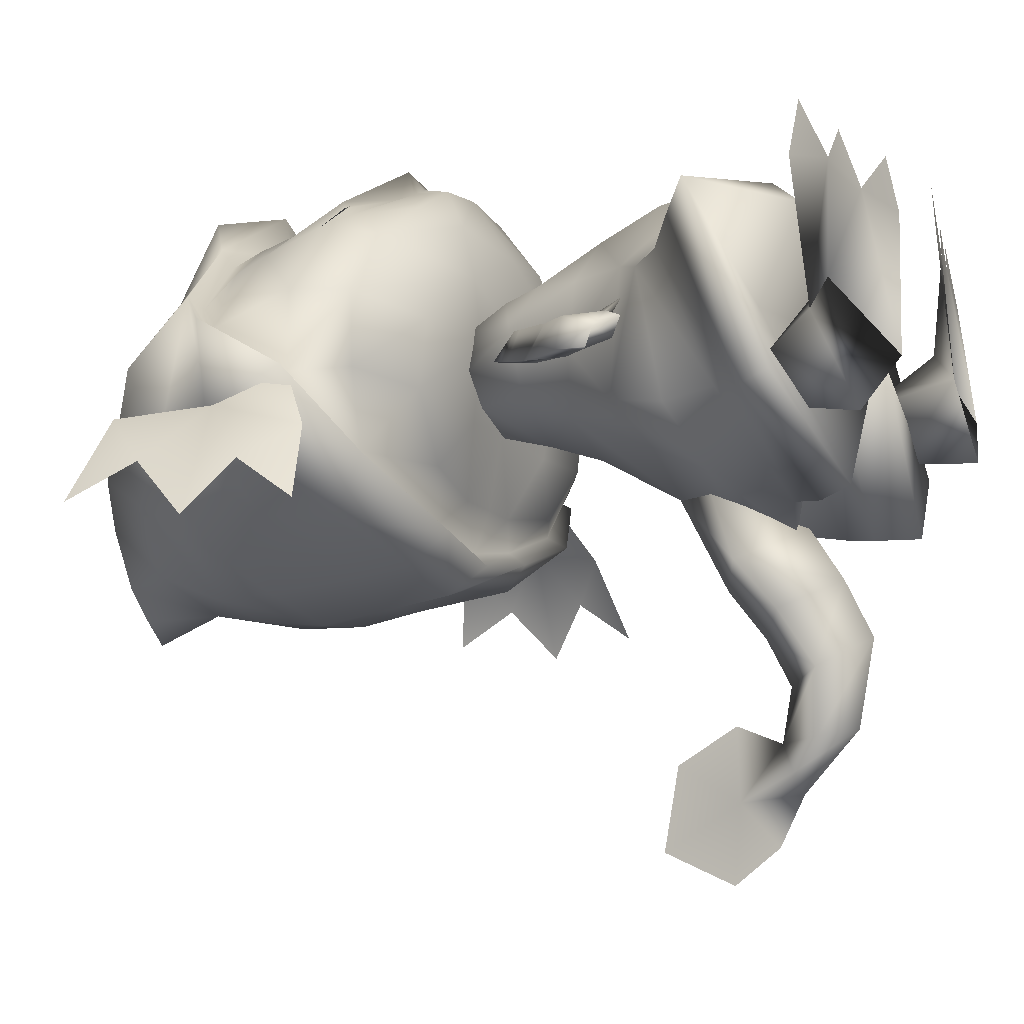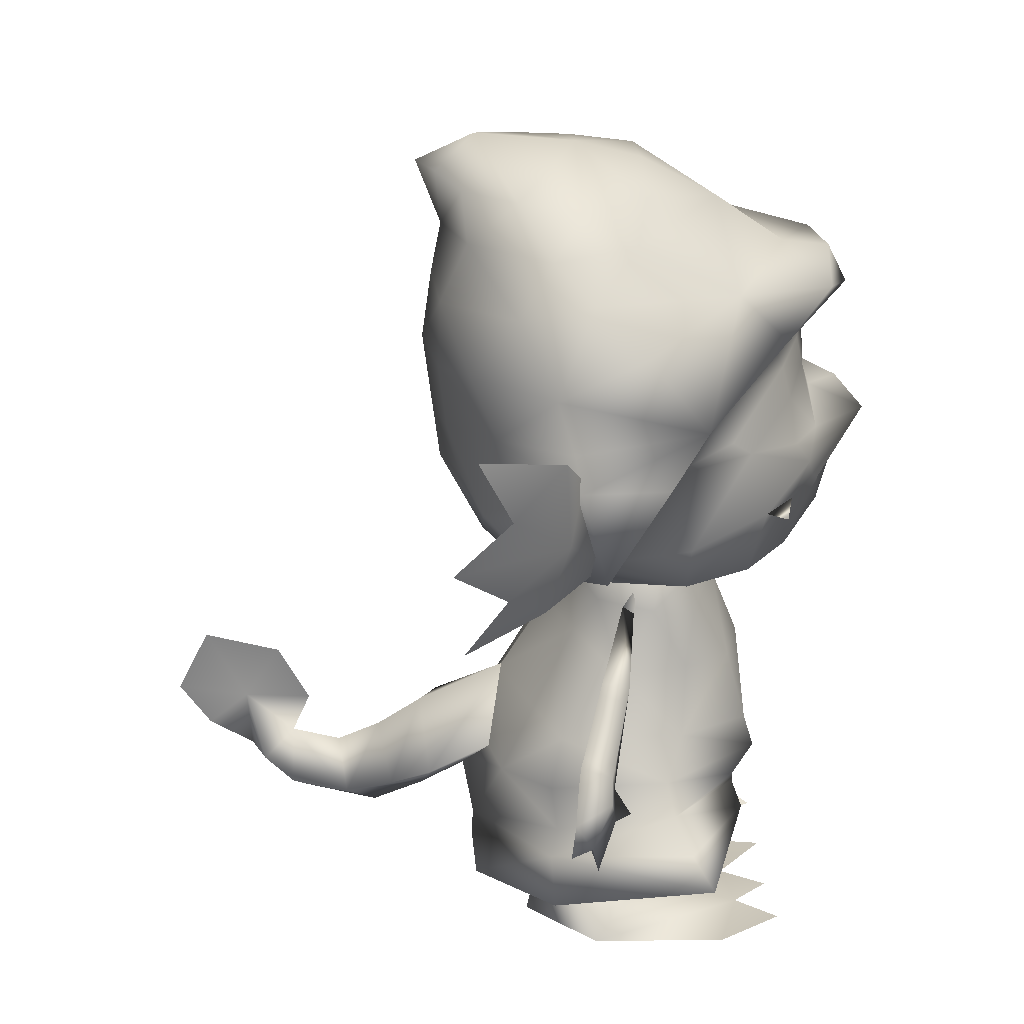
<metadata>
{"format":"obj","ext":"obj","renderer":"f3d","projection":"perspective","resolution":1024,"background":"white","views":[{"elev":-13.9,"azim":-63.2,"up":"+Z"},{"elev":28.3,"azim":-92.4,"up":"+Y"}]}
</metadata>
<code>
o FrillTail.010_Plane.010
v -31.36 22.96 -3.709
v -29.89 25.33 -3.677
v -28.84 26.16 -3.28
v -24.16 30.63 -1.838
v -23 31.78 -1.473
v -29.43 21.8 -6.382
v -29.48 27.57 -6.631
v -27.97 24.17 -6.35
v -30.37 26.9 -6.98
v -31.76 25.26 -7.277
v -33.5 18.96 -5.799
v -34.07 22.27 -7.645
v -27.78 22.48 -3.205
v -29.53 19.55 -3.195
v -33.59 16.29 -5.247
v -26.91 25 -5.954
v -27.23 23.1 -3.078
v -34.98 18.97 -8.126
v -24.16 31.92 -4.678
v -22.23 29.47 -4.511
v -22.9 27.59 -1.897
v -23.24 32.69 -4.338
v -21.07 30.61 -4.146
v -22 28.49 -1.646
v -15.93 37.53 -1.722
v -15.08 36.17 -0.4599
v -12.6 38.11 0.1264
v -30.76 18.39 -6.213
v -27.4 18.98 -1.418
v -27.38 21.09 -4.475
v -28.23 21.66 -5.139
v -27.84 23.06 -4.836
f 2 7 9
f 9 1 2
f 9 10 1
f 1 12 11
f 1 10 12
f 7 2 3
f 14 13 2
f 2 1 14
f 1 11 14
f 2 13 3
f 13 17 3
f 21 3 17
f 21 4 3
f 4 19 3
f 3 19 7
f 24 4 21
f 24 5 4
f 5 22 4
f 4 22 19
f 24 26 5
f 26 25 5
f 5 25 22
f 8 9 7
f 9 8 6
f 9 6 10
f 6 12 10
f 7 16 8
f 30 14 31
f 11 6 28
f 11 15 14
f 6 8 31
f 21 17 16
f 21 16 20
f 20 16 19
f 16 7 19
f 24 21 20
f 24 20 23
f 23 20 22
f 20 19 22
f 24 23 26
f 26 23 25
f 23 22 25
f 26 25 27
f 15 11 28
f 15 28 14
f 14 28 6
f 11 12 18
f 11 18 6
f 6 18 12
f 14 29 13
f 29 14 30
f 29 30 13
f 14 6 31
f 30 31 13
f 32 13 31
f 31 8 32
f 13 32 17
f 16 32 8
f 17 32 16
o FrillTail.009_Plane.009
v 20.17 54.01 -7.348
o FrillTail.008_Plane.008
v -26.19 53.03 -6.654
o FrillTail.007_Plane.007
v -25.99 54.01 -7.348
o FrillTail.006_Plane.006
v -15.87 54.38 17.22
v -11.18 50.47 18.4
v -29.76 51.82 3.655
v -22.76 58.9 10.11
v -29.99 60.11 0.7698
v -19.4 51.17 14.25
v -10.15 49.51 19.05
v -23.3 52.35 11.92
v -26.04 63.64 4.35
v -15.08 67.42 12.61
v -22.96 45.82 10.28
v -16.74 45.45 14.85
v -8.714 46.43 19.33
v -27.41 46.53 3.533
v -30.69 51.31 -4.687
v -29.12 59.51 -7.02
v -11.48 56.24 18.36
v -6.938 61.53 17.25
v -14.57 61.06 14.99
v -14.56 64.53 14.06
v -7.314 64.58 16.53
v -19.43 52.1 14.99
v -26.69 46.74 -3.779
v -10.96 56.75 -20.02
v -10.22 46.28 -15.12
v -22.68 48.03 -10.73
v -11.36 43.26 14.29
v -11.88 41.68 8.486
v -20.12 42.48 2.177
v -20.14 43.2 -4.654
v -14.89 43.95 -10.87
v -7.197 44.85 -12.46
v -21.04 50.44 14.45
v -10.8 41.45 2.026
v -10.47 42.47 -5.644
v -35.82 55.94 -8.675
v -33.83 47.6 -10.99
v -38.37 51.6 -14.72
v -40.09 61.01 -14.32
v -40.86 55.8 -19.98
v -37.45 65.61 -9.199
v -38.45 45.73 -19
v -41.36 67.92 -17.59
v -16.14 73.08 9.231
v -12.09 64.11 -20.81
v -23.25 75.2 -5.669
v -11.55 70.99 -20.53
v -27.79 67.35 -9.519
v -20.04 78.47 -9.589
v -11.27 81.63 0.07767
v -16.55 78.54 -1.107
v -14.72 81.3 -6.37
v -11.77 77.31 -17.73
v -19.67 66.45 -17.78
v -21.81 73.24 -13
v -9.937 82.18 -18.22
v -5.879 82.81 -20.78
v -13.32 82.11 -12.73
v -16.21 56.62 15.66
v -24.62 61.06 7.946
v -4.82 58.04 18.41
v -2.84 54.21 24.78
v 10.19 54.38 17.22
v -2.871 60.42 17.38
v 5.527 50.47 18.4
v 24.1 51.82 3.655
v 17.05 58.9 10.11
v 24.29 60.11 0.7698
v 13.75 51.17 14.25
v 4.5 49.51 19.05
v -2.918 68.04 17.46
v 17.64 52.35 11.92
v 20.29 63.64 4.35
v 9.273 67.42 12.61
v 17.31 45.82 10.28
v 11.09 45.45 14.85
v -2.834 52.31 22.5
v 3.065 46.43 19.33
v -2.825 46.54 20.24
v 21.76 46.53 3.533
v 25.03 51.31 -4.687
v 23.42 59.51 -7.02
v 5.788 56.24 18.36
v 1.212 61.12 17.39
v 8.586 60.89 14.92
v 8.091 64.59 13.89
v 0.8575 64.67 16.61
v 13.76 52.1 14.99
v 21.04 46.74 -3.779
v 4.572 46.28 -15.12
v 17.03 48.03 -10.73
v -2.839 55.1 -21.37
v -2.824 46.38 -16.72
v 5.713 43.26 14.29
v -2.823 41.92 12.98
v 6.238 41.68 8.486
v 14.48 42.48 2.177
v 14.49 43.2 -4.654
v 9.24 43.95 -10.87
v 1.55 44.85 -12.46
v -2.823 44.68 -12.52
v 15.38 50.44 14.45
v -2.823 41.29 4.233
v 5.158 41.45 2.026
v 4.822 42.47 -5.644
v -2.823 43.33 -4.643
v 30.15 55.94 -8.675
v 28.18 47.6 -10.99
v 32.72 51.6 -14.72
v 34.4 61.01 -14.32
v 35.19 55.8 -19.98
v 31.72 65.61 -9.199
v 32.8 45.73 -19
v 35.61 67.92 -17.59
v 10.29 73.08 9.231
v 6.318 64.11 -20.81
v -2.884 63.53 -22.37
v -2.944 78.72 8.007
v 17.42 75.2 -5.669
v 5.71 70.99 -20.53
v -2.926 70.8 -21.33
v -2.946 82.98 0.2334
v 22.03 67.35 -9.519
v -2.941 76.15 -20.26
v 14.2 78.47 -9.589
v 5.389 81.63 0.07766
v 10.69 78.54 -1.107
v -2.946 84.79 -6.527
v 8.852 81.3 -6.37
v 5.898 77.31 -17.73
v -2.946 85.77 -16.78
v 13.89 66.45 -17.78
v 15.98 73.24 -13
v 4.055 82.18 -18.22
v -0.01082 82.81 -20.78
v -2.946 82.98 -22.76
v 7.447 82.11 -12.73
v 10.51 56.62 15.66
v 18.9 61.06 7.946
v -0.893 58.04 18.41
v -2.858 58.15 21.54
v -11.38 71.89 19.14
v -16.33 68.14 14.2
v -2.826 49.38 -20.68
v -2.823 44.89 -18.12
v -2.937 73.07 19.99
v -2.938 73.63 15.25
v -32.75 60.07 1.154
v -28.4 63.96 5.1
v -27.32 71.38 -0.806
v -33.52 50.34 -4.86
v -31.79 59.41 -7.43
v -2.923 68.98 22.04
v -20.76 51.81 -16.57
v -29.4 62.36 -7.914
v -9.022 50.72 -18.8
v -10.97 44.77 -16.35
v -24.7 46.71 -11.52
v -20.91 59.97 -15.12
v 5.528 71.89 19.14
v 10.52 68.14 14.2
v 27.06 60.07 1.154
v 22.66 63.96 5.1
v 21.52 71.38 -0.806
v 27.87 50.34 -4.86
v 26.09 59.41 -7.43
v 15.1 51.81 -16.57
v 23.68 62.36 -7.914
v 5.268 56.75 -20.02
v 3.366 50.72 -18.8
v 5.326 44.77 -16.35
v 19.05 46.71 -11.52
v 15.19 59.97 -15.12
f 44 40 95
f 39 95 40
f 36 37 97
f 40 38 39
f 36 57 37
f 41 46 47
f 43 46 41
f 41 47 42
f 47 48 42
f 42 48 112
f 112 48 114
f 49 43 38
f 46 43 49
f 50 49 38
f 40 50 38
f 36 97 52
f 36 39 43
f 39 38 43
f 36 43 57
f 49 50 58
f 58 50 61
f 47 62 48
f 114 48 62
f 114 62 130
f 47 46 62
f 63 62 46
f 130 62 63
f 46 49 63
f 63 49 64
f 49 58 64
f 58 65 64
f 58 61 65
f 61 60 66
f 61 66 65
f 67 66 60
f 60 128 67
f 136 67 128
f 130 63 138
f 69 63 64
f 63 69 138
f 64 65 69
f 70 69 65
f 65 66 70
f 66 67 70
f 67 141 70
f 136 141 67
f 70 141 69
f 69 141 138
f 52 94 36
f 39 36 94
f 97 96 52
f 97 176 96
f 96 176 99
f 108 174 103
f 102 103 174
f 98 97 100
f 103 102 101
f 98 100 123
f 104 111 110
f 107 104 110
f 104 105 111
f 111 105 113
f 105 112 113
f 112 114 113
f 115 101 107
f 110 115 107
f 116 101 115
f 103 101 116
f 98 118 97
f 98 107 102
f 102 107 101
f 98 123 107
f 115 124 116
f 124 126 116
f 111 113 129
f 114 129 113
f 114 130 129
f 111 129 110
f 131 110 129
f 130 131 129
f 110 131 115
f 131 132 115
f 115 132 124
f 124 132 133
f 124 133 126
f 126 134 125
f 126 133 134
f 135 125 134
f 125 135 128
f 136 128 135
f 130 138 131
f 139 132 131
f 131 138 139
f 132 139 133
f 140 133 139
f 133 140 134
f 134 140 135
f 135 140 141
f 136 135 141
f 140 139 141
f 139 138 141
f 118 98 173
f 102 173 98
f 97 118 175
f 97 175 176
f 175 99 176
f 42 37 41
f 57 41 37
f 112 97 42
f 97 37 42
f 56 55 53
f 53 55 54
f 57 43 41
f 105 104 100
f 123 100 104
f 112 105 97
f 97 105 100
f 122 119 121
f 119 120 121
f 123 104 107
f 71 73 72
f 74 75 71
f 71 75 73
f 74 71 76
f 73 77 72
f 76 78 74
f 76 71 51
f 51 71 50
f 71 72 50
f 142 143 144
f 145 142 146
f 142 144 146
f 145 147 142
f 144 143 148
f 147 145 149
f 147 117 142
f 117 116 142
f 142 116 143
f 55 95 39
f 55 56 45
f 106 45 56
f 99 106 53
f 53 54 52
f 52 54 94
f 45 44 55
f 95 55 44
f 54 55 39
f 43 57 68
f 106 56 53
f 54 39 94
f 53 52 96
f 53 96 99
f 121 102 174
f 121 109 122
f 106 122 109
f 99 119 106
f 119 118 120
f 118 173 120
f 109 121 108
f 174 108 121
f 120 102 121
f 107 137 123
f 106 119 122
f 120 173 102
f 119 175 118
f 119 99 175
f 182 153 79
f 79 81 185
f 152 80 82
f 152 82 156
f 59 194 80
f 152 59 80
f 152 127 59
f 82 159 156
f 157 85 153
f 153 85 86
f 153 86 79
f 81 79 86
f 85 157 163
f 87 85 163
f 81 86 84
f 86 87 84
f 82 89 90
f 159 82 88
f 91 93 166
f 85 87 86
f 185 81 83
f 80 194 89
f 194 83 89
f 80 89 82
f 89 83 90
f 83 81 90
f 88 91 159
f 171 92 166
f 91 88 93
f 84 90 81
f 91 92 159
f 171 159 92
f 92 91 166
f 93 88 84
f 82 90 88
f 90 84 88
f 93 84 87
f 87 163 93
f 93 163 166
f 61 192 60
f 50 183 186
f 116 207 200
f 103 198 108
f 125 180 206
f 44 178 184
f 50 193 61
f 106 178 45
f 126 206 207
f 40 184 183
f 60 180 128
f 116 197 103
f 182 150 153
f 150 199 154
f 152 155 151
f 152 156 155
f 204 151 208
f 152 151 204
f 152 204 127
f 108 196 109
f 155 156 159
f 157 153 161
f 153 162 161
f 153 150 162
f 154 162 150
f 161 163 157
f 164 163 161
f 154 160 162
f 162 160 164
f 155 168 167
f 159 165 155
f 169 166 172
f 161 162 164
f 199 158 154
f 151 167 208
f 208 167 158
f 151 155 167
f 167 168 158
f 158 168 154
f 165 159 169
f 171 166 170
f 169 172 165
f 160 154 168
f 169 159 170
f 171 170 159
f 170 166 169
f 172 160 165
f 155 165 168
f 168 165 160
f 172 164 160
f 164 172 163
f 172 166 163
f 106 196 188
f 177 188 181
f 178 177 79
f 183 187 186
f 183 184 187
f 189 187 194
f 190 194 187
f 59 189 194
f 191 189 59
f 191 192 189
f 59 127 191
f 179 191 127
f 191 179 192
f 192 179 180
f 192 193 189
f 187 184 190
f 177 178 188
f 178 79 184
f 184 79 185
f 185 83 184
f 190 184 83
f 190 83 194
f 186 187 193
f 189 193 187
f 181 182 177
f 79 177 182
f 195 181 188
f 196 150 195
f 197 200 201
f 197 201 198
f 202 208 201
f 203 201 208
f 204 208 202
f 205 204 202
f 205 202 206
f 204 205 127
f 179 127 205
f 205 206 179
f 206 180 179
f 206 202 207
f 201 203 198
f 195 188 196
f 196 198 150
f 198 199 150
f 199 198 158
f 203 158 198
f 203 208 158
f 200 207 201
f 202 201 207
f 181 195 182
f 150 182 195
f 61 193 192
f 50 40 183
f 116 126 207
f 103 197 198
f 125 128 180
f 44 45 178
f 50 186 193
f 106 188 178
f 126 125 206
f 40 44 184
f 60 192 180
f 116 200 197
f 108 198 196
f 106 109 196
o FrillTail.005_Plane.005
v 20.53 53.03 -6.654
o FrillTail.004_Plane.004
v 3.475 42.06 3.314
v 4.203 41.99 -1.019
v 3.148 38.5 5.633
v 6.841 36.36 1.619
v 4.016 36.36 -4.101
v 2.513 41.45 -4.334
v 8.674 29.3 -1.833
v 2.7 31.99 -6.529
v 11.74 23.68 -8.249
v 10.55 23.01 4.711
v 6.792 29.43 5.359
v 4.737 34.29 6.216
v 2.815 28.52 10.33
v 4.813 21.53 12.22
v 3.827 17.08 13.47
v 14.67 19.55 2.886
v 12.8 17.92 -9.441
v 6.357 16.23 -14.59
v 6.723 15.15 10.91
v 16.83 16.65 3.548
v 13.2 12.77 -8.771
v 4.386 12.23 11.34
v 3.189 9.522 -18.01
v -3.775 9.175 -5.527
v 20.36 14.02 5.222
v 14.62 10.16 -9.47
v 5.258 9.639 12.31
v 3.318 6.975 -18.3
v -3.084 8.148 -3.48
v 23.2 11.42 7.322
v 17.77 5.963 -9.243
v 7.84 5.92 8.977
v 5.831 3.089 -18
v -2.942 3.05 -3.371
v 4.091 22.71 -10.96
v -11.68 42.06 3.314
v -12.41 41.99 -1.019
v -4.101 44.11 -1.031
v -4.101 43.37 3.666
v -4.101 40.63 6.256
v -11.35 38.5 5.633
v -15.04 36.36 1.619
v -12.22 36.36 -4.101
v -10.72 41.45 -4.334
v -4.101 42.39 -5.661
v -4.101 37.25 -7.178
v -16.88 29.3 -1.833
v -10.86 32 -6.596
v -4.086 31.65 -9.261
v -19.95 23.68 -8.245
v -4.097 23.1 -14.42
v -18.75 23.01 4.711
v -14.99 29.43 5.357
v -12.94 34.29 6.209
v -4.101 34.96 9.146
v -11.02 28.52 10.33
v -4.103 27.51 12.08
v -13.02 21.53 12.22
v -4.101 20.31 12.56
v -4.099 19.45 12.06
v -12.05 17.21 13.49
v -22.91 19.66 2.89
v -20.97 18.02 -9.426
v -14.52 16.33 -14.53
v -4.072 12.57 10.35
v -4.105 17.74 -18.06
v -14.94 15.32 10.94
v -4.052 11.12 8.994
v -4.185 11.85 -18.86
v -25.04 16.74 3.557
v -21.29 12.86 -8.745
v -12.06 12.36 11.36
v -12.01 9.102 -17.68
v -4.433 9.174 -5.51
v -4.069 9.945 -2.732
v -4.055 10.23 5.412
v -28.54 14.07 5.224
v -22.67 10.23 -9.444
v -13.45 9.844 12.37
v -12.17 6.504 -17.87
v -5.206 8.198 -3.446
v -31.35 11.44 7.324
v -25.75 5.989 -9.222
v -15.99 6.154 9.086
v -14.73 2.711 -17.43
v -5.441 3.097 -3.251
v -12.29 22.83 -10.95
v 12.66 10.92 -0.7035
v -19.37 9.215 -1.379
f 211 247 210
f 248 210 247
f 248 249 210
f 212 210 249
f 212 213 210
f 210 213 211
f 214 211 213
f 211 214 215
f 211 215 247
f 254 247 215
f 215 255 254
f 215 214 255
f 216 214 213
f 255 214 217
f 214 216 217
f 258 255 217
f 218 244 217
f 217 216 218
f 219 218 216
f 220 216 213
f 216 220 219
f 213 212 221
f 213 221 220
f 244 260 217
f 217 260 258
f 246 245 247
f 248 247 245
f 248 245 249
f 250 249 245
f 250 245 251
f 245 246 251
f 252 251 246
f 246 253 252
f 246 247 253
f 254 253 247
f 253 254 255
f 253 255 252
f 256 251 252
f 255 257 252
f 252 257 256
f 258 257 255
f 259 257 296
f 257 259 256
f 261 256 259
f 262 251 256
f 256 261 262
f 251 263 250
f 251 262 263
f 296 257 260
f 257 258 260
f 225 219 224
f 226 218 225
f 227 218 226
f 275 260 227
f 274 224 269
f 274 228 224
f 228 274 277
f 225 224 228
f 275 227 278
f 227 230 232
f 278 232 233
f 228 229 225
f 277 231 228
f 278 233 284
f 231 284 233
f 285 284 231
f 231 277 285
f 225 229 230
f 278 227 232
f 228 231 229
f 229 235 230
f 231 238 236
f 232 238 233
f 229 236 234
f 232 235 237
f 229 234 235
f 231 233 238
f 232 237 238
f 229 231 236
f 232 230 235
f 237 243 238
f 236 239 234
f 236 243 241
f 235 242 237
f 235 239 240
f 237 242 243
f 236 241 239
f 236 238 243
f 235 240 242
f 235 234 239
f 227 226 230
f 225 230 226
f 271 270 261
f 272 271 259
f 273 272 259
f 275 273 260
f 274 269 270
f 274 270 276
f 276 277 274
f 271 276 270
f 275 278 273
f 273 282 280
f 278 283 282
f 276 271 279
f 277 276 281
f 278 284 283
f 281 283 284
f 285 281 284
f 281 285 277
f 271 280 279
f 278 282 273
f 276 279 281
f 279 280 287
f 281 288 290
f 282 283 290
f 279 286 288
f 282 289 287
f 279 287 286
f 281 290 283
f 282 290 289
f 279 288 281
f 282 287 280
f 289 290 295
f 288 286 291
f 288 293 295
f 287 289 294
f 287 292 291
f 289 295 294
f 288 291 293
f 288 295 290
f 287 294 292
f 287 291 286
f 273 280 272
f 271 272 280
f 239 297 240
f 239 241 297
f 243 297 241
f 297 243 240
f 240 243 242
f 294 295 298
f 292 294 298
f 292 298 291
f 293 291 298
f 295 293 298
f 223 268 269
f 223 269 224
f 219 223 224
f 219 225 218
f 244 218 227
f 227 260 244
f 267 269 268
f 267 270 269
f 261 270 267
f 261 259 271
f 296 273 259
f 273 296 260
f 264 212 249
f 212 264 221
f 222 220 221
f 221 264 222
f 266 222 264
f 220 222 219
f 219 222 223
f 266 223 222
f 268 223 266
f 264 249 250
f 250 263 264
f 265 263 262
f 263 265 264
f 266 264 265
f 262 261 265
f 261 267 265
f 266 265 267
f 268 266 267
o FrillTail.003_Plane.003
v -20.32 1.948 11.18
v -26.64 1.735 -4.766
v -9.296 -0.5774 -4.485
v -28.21 2.664 8.801
v -13.86 1.165 10.33
v -18.48 0.3206 -11.93
v -17.4 1.926 14.86
v -24.7 2.95 15.27
v -6.46 0.105 10.21
v -8.041 0.7093 15.34
v -17.81 3.196 0.9752
v -21.98 7.222 -6.338
v -10.23 6.672 -6.262
v -17.1 7.467 -10.27
v -16.25 7.06 -3.41
v -17.01 11.11 -6.476
f 302 306 299
f 303 299 305
f 301 303 307
f 307 303 308
f 304 301 309
f 300 304 309
f 312 313 311
f 310 313 312
f 301 313 309
f 309 310 300
f 300 310 304
f 310 312 304
f 312 311 301
f 311 313 301
f 301 304 312
f 302 299 300
f 309 299 303
f 309 303 301
f 299 309 300
f 313 311 314
f 314 311 312
f 312 310 314
f 314 310 313
f 309 313 310
o FrillTail.002_Plane.002
v 13.7 2.026 11.16
v 20.72 1.746 -3.032
v 3.375 -1.449 -3.435
v 21.59 3.467 9.168
v 7.383 0.5397 10.36
v 13.4 -0.4546 -9.191
v 10.81 1.681 14.85
v 17.99 3.487 15.38
v 0.1636 -1.258 10.37
v 1.666 -0.4952 15.47
v 11.34 2.961 1.604
v 15.86 7.584 -4.449
v 4.374 5.945 -4.568
v 10.78 6.387 -9.106
v 10.17 7.074 -1.607
v 9.771 10.75 -6.183
f 318 322 315
f 319 315 321
f 317 319 323
f 323 319 324
f 320 317 325
f 316 320 325
f 328 329 327
f 326 329 328
f 317 329 325
f 325 326 316
f 316 326 320
f 326 328 320
f 328 327 317
f 327 329 317
f 317 320 328
f 318 315 316
f 325 315 319
f 325 319 317
f 315 325 316
f 329 327 330
f 330 327 328
f 328 326 330
f 330 326 329
f 325 329 326
o FrillTail.001_Plane.000
v 2.937 17.43 -15.24
v 4.855 14.86 -21.52
v 3.111 11.8 -25.75
v 1.439 9.137 -31.17
v 0.909 9.606 -37.44
v 0.7437 12.34 -40.59
v -11.4 17.43 -15.87
v -4.101 23.53 -14.2
v -12.71 14.86 -22.47
v -4.072 11.87 -19.33
v -4.127 10.59 -18.34
v -3.851 18.92 -23.44
v -3.731 7.507 -23.39
v -10.1 11.8 -26.82
v -3.341 15.43 -28.2
v -7.579 9.137 -31.9
v -2.969 13.22 -32.77
v -3.283 4.996 -28.9
v -2.551 14.37 -37.93
v -6.045 9.606 -38.01
v -2.618 6.869 -37.11
v -5.375 12.34 -41.08
v -2.165 12.5 -42.69
v -2.134 18.87 -43.08
v -1.786 15.14 -47.37
v -1.523 19.78 -50.61
v -2.709 18.85 -35.98
v -2.446 24.91 -39.23
v -1.8 26.7 -47.2
f 331 338 332
f 332 338 342
f 341 331 332
f 331 341 340
f 341 332 343
f 332 342 333
f 332 333 343
f 342 345 333
f 333 345 334
f 333 334 343
f 334 345 347
f 348 343 334
f 348 334 335
f 334 347 349
f 334 349 335
f 351 348 335
f 335 336 351
f 351 336 353
f 349 336 335
f 336 354 353
f 336 349 354
f 337 339 338
f 339 342 338
f 341 339 337
f 337 340 341
f 341 343 339
f 339 344 342
f 339 343 344
f 342 344 345
f 344 346 345
f 344 343 346
f 346 347 345
f 348 346 343
f 348 350 346
f 346 349 347
f 346 350 349
f 351 350 348
f 350 351 352
f 351 353 352
f 349 350 352
f 352 353 354
f 352 354 349
f 354 353 355
f 354 358 357
f 359 358 354
f 354 355 356
f 354 357 349
f 359 354 356
o FrillTail_Plane.001
v 21.06 23.18 1.87
v 19.73 25.63 1.714
v 18.6 26.46 1.66
v 13.74 30.96 1.37
v 12.51 32.1 1.296
v 21.06 22.96 -1.614
v 20.98 28.56 -0.2218
v 19.73 25.4 -1.77
v 21.94 27.9 -0.1786
v 23.32 26.23 -0.07147
v 24.18 19.6 0.3518
v 25.56 23.17 0.1251
v 17.86 23.03 0.1288
v 19.41 20 0.3231
v 24.05 16.89 0.1121
v 18.61 26.24 -1.824
v 17.3 23.66 0.08809
v 26.73 20 -0.6326
v 15.31 32.9 -0.5021
v 13.74 30.74 -2.114
v 12.88 28.2 -0.2042
v 14.32 33.66 -0.5513
v 12.51 31.88 -2.188
v 11.97 29.11 -0.263
v 6.409 38.72 -0.9198
v 5.074 37.18 -0.8343
v 2.602 39.22 -0.9928
v 22.2 19.47 -1.661
v 16.68 19.27 0.3675
v 18.31 22.05 -1.467
v 19.37 22.67 -1.351
v 18.81 23.98 -0.9563
f 361 366 368
f 368 360 361
f 368 369 360
f 360 371 370
f 360 369 371
f 366 361 362
f 373 372 361
f 361 360 373
f 360 370 373
f 361 372 362
f 372 376 362
f 380 362 376
f 380 363 362
f 363 378 362
f 362 378 366
f 383 363 380
f 383 364 363
f 364 381 363
f 363 381 378
f 383 385 364
f 385 384 364
f 364 384 381
f 367 368 366
f 368 367 365
f 368 365 369
f 365 371 369
f 366 375 367
f 389 373 390
f 370 365 387
f 370 374 373
f 365 367 390
f 380 376 375
f 380 375 379
f 379 375 378
f 375 366 378
f 383 380 379
f 383 379 382
f 382 379 381
f 379 378 381
f 383 382 385
f 385 382 384
f 382 381 384
f 385 384 386
f 374 370 387
f 374 387 373
f 373 387 365
f 370 371 377
f 370 377 365
f 365 377 371
f 373 388 372
f 388 373 389
f 388 389 372
f 373 365 390
f 389 390 372
f 391 372 390
f 390 367 391
f 372 391 376
f 375 391 367
f 376 391 375

</code>
